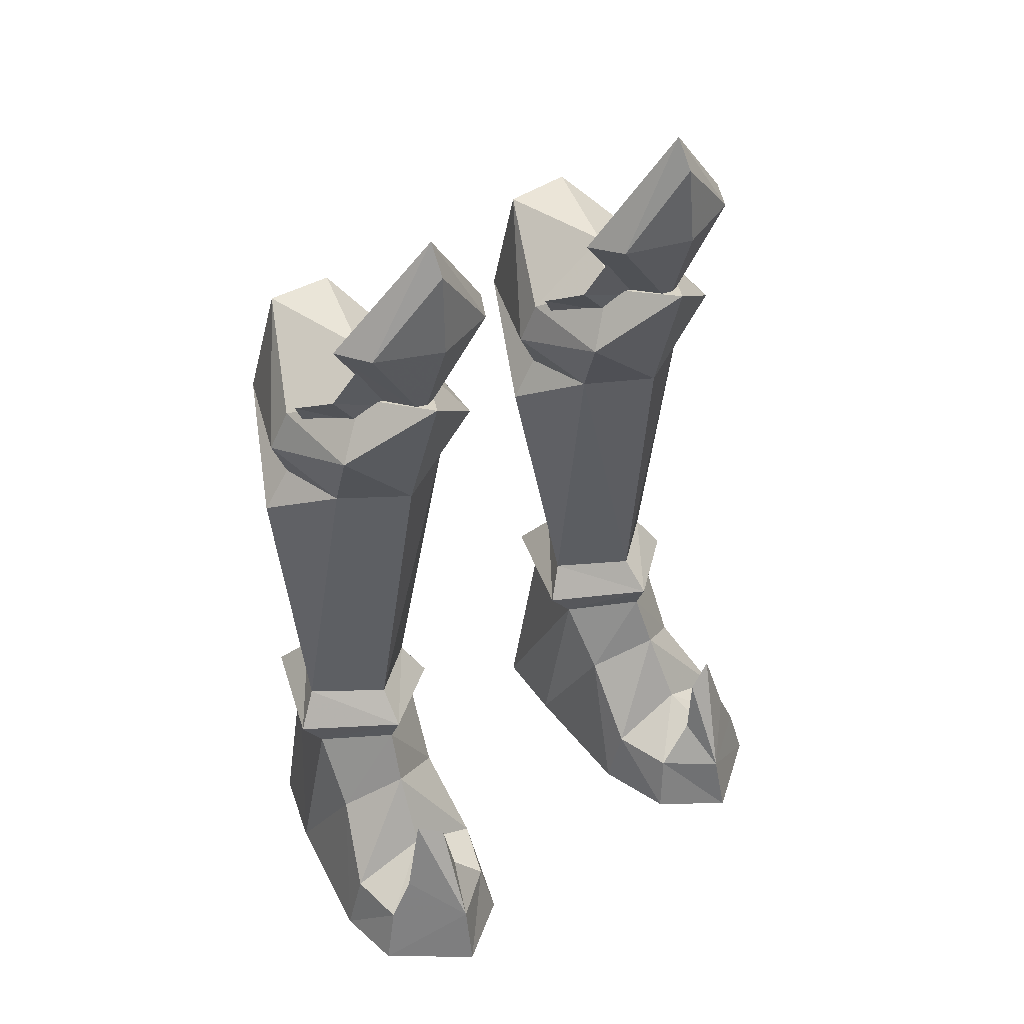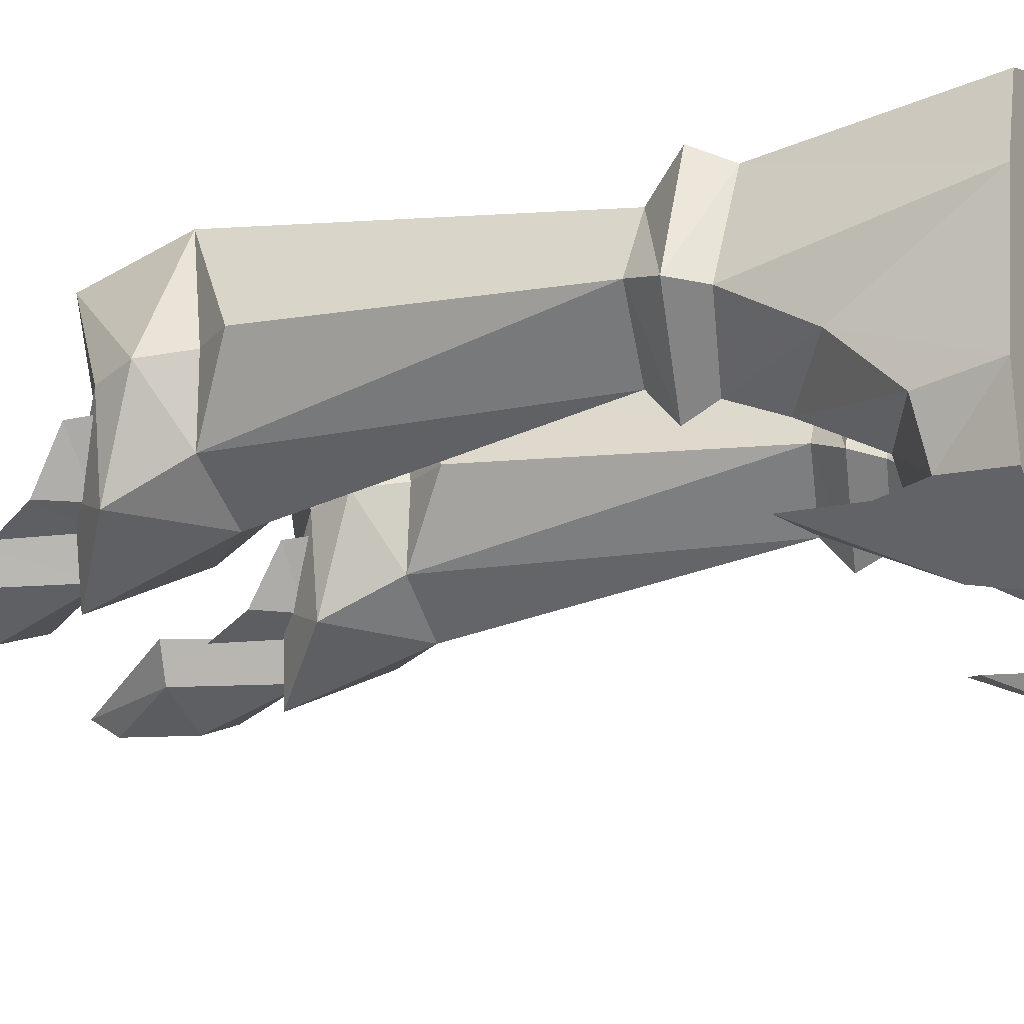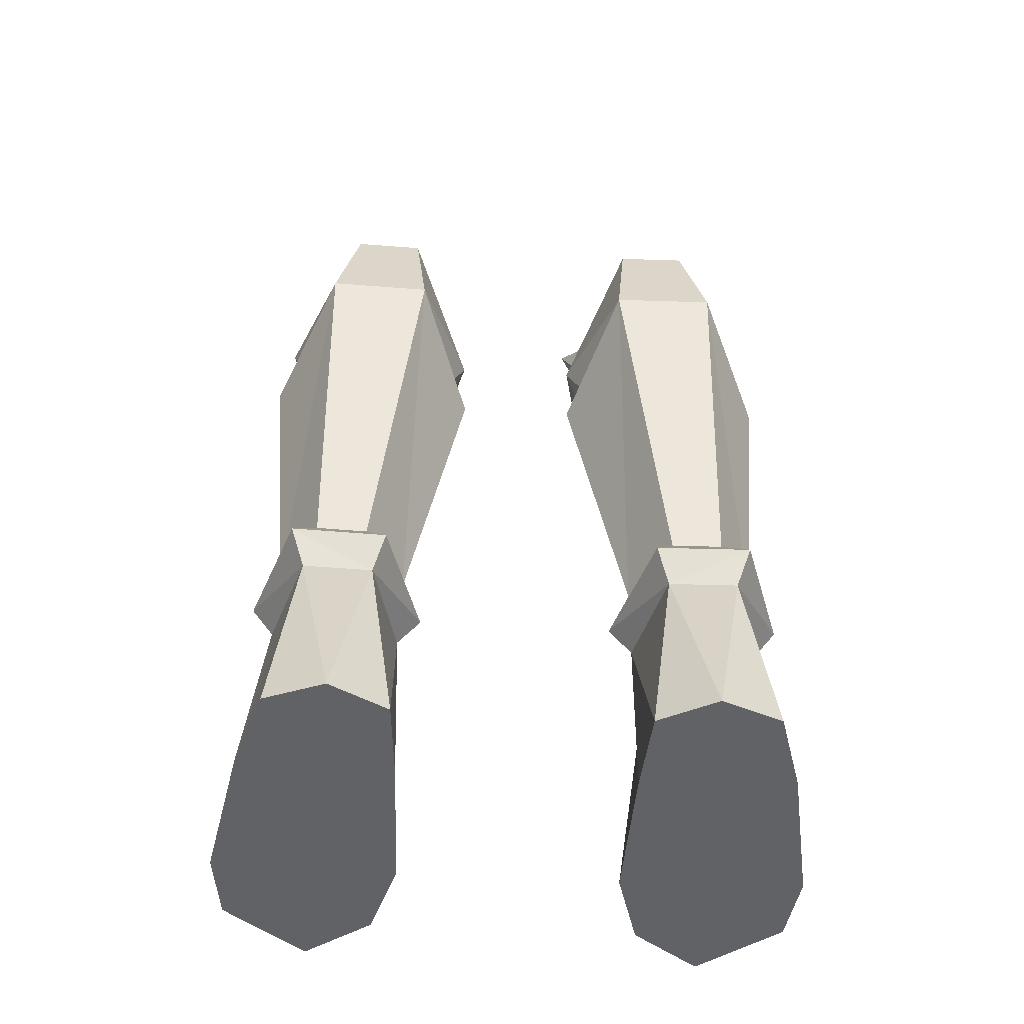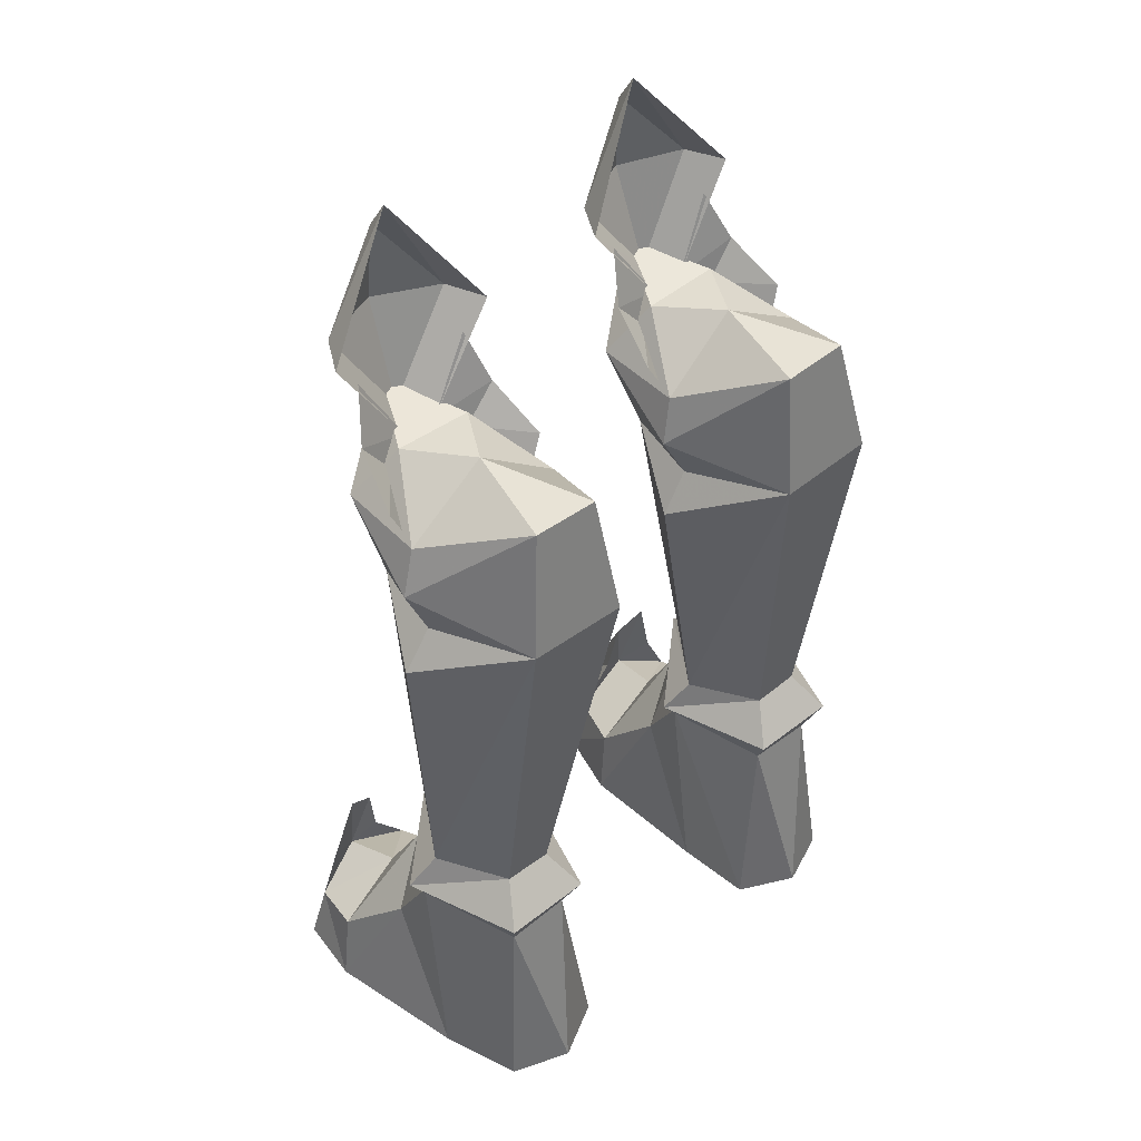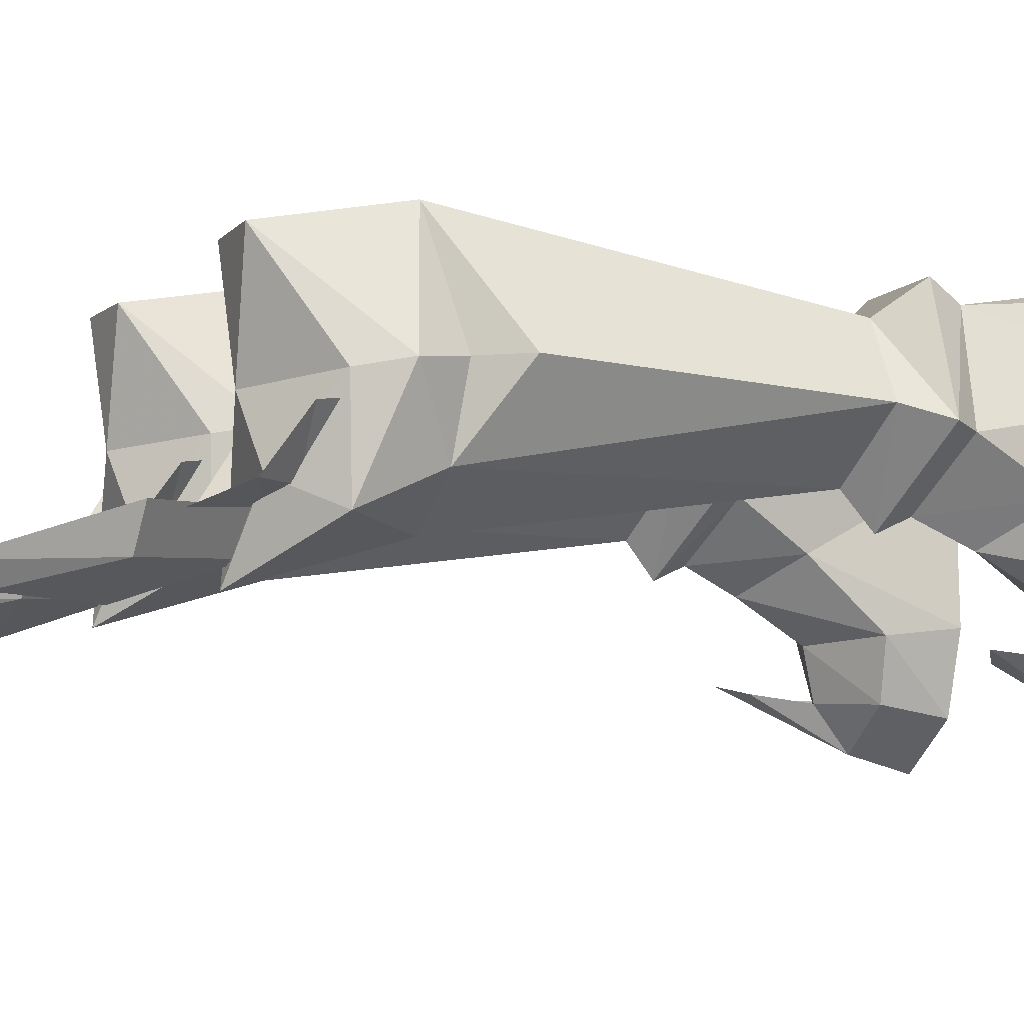
<metadata>
{"format":"obj","ext":"obj","renderer":"f3d","projection":"perspective","resolution":1024,"background":"white","views":[{"elev":43.4,"azim":-36.2,"up":"+Z"},{"elev":-19.2,"azim":115.5,"up":"+Y"},{"elev":-50.5,"azim":176.5,"up":"+Z"},{"elev":44.5,"azim":137.5,"up":"+Z"},{"elev":-7.4,"azim":65.7,"up":"+Y"}]}
</metadata>
<code>
g summoner_shoe_female_94730
v -5.285 -1.319 24.06
v -2.221 -1.605 28.16
v -5.237 -2.522 25.11
v -4.931 -2.841 32.16
v -2.897 -2.836 28.31
v -2.221 -1.605 28.16
v -4.973 -3.491 31.17
v -4.973 -3.491 31.17
v -5.09 -3.712 28.45
v -2.897 -2.836 28.31
v -5.237 -2.522 25.11
v -2.897 -2.836 28.31
v -2.315 0.8154 24.34
v -2.671 -0.9602 25.55
v -3.734 -0.9432 24.34
v -4.653 -1.373 24.94
v -3.131 -1.719 27.25
v -2.706 0.9511 23.62
v -7.982 -1.617 28.41
v -7.982 -1.617 28.41
v -7.291 -2.844 28.5
v -7.291 -2.844 28.5
v -7.291 -2.844 28.5
v -8.229 0.8037 24.59
v -6.807 -0.9492 24.47
v -7.762 -0.9702 25.77
v -5.839 -1.376 24.99
v -7.153 -1.727 27.43
v -7.902 0.9409 23.84
v 5.275 -1.319 24.06
v 5.227 -2.522 25.11
v 2.21 -1.605 28.16
v 4.921 -2.841 32.16
v 2.21 -1.605 28.16
v 2.887 -2.836 28.31
v 4.962 -3.491 31.17
v 4.962 -3.491 31.17
v 2.887 -2.836 28.31
v 5.08 -3.712 28.45
v 5.227 -2.522 25.11
v 2.887 -2.836 28.31
v 3.724 -0.9432 24.34
v 2.661 -0.9602 25.55
v 2.304 0.8154 24.34
v 4.643 -1.373 24.94
v 3.121 -1.719 27.25
v 2.696 0.9511 23.62
v 7.972 -1.617 28.41
v 7.281 -2.844 28.5
v 7.972 -1.617 28.41
v 7.281 -2.844 28.5
v 7.281 -2.844 28.5
v 8.218 0.8038 24.59
v 7.751 -0.9702 25.77
v 6.797 -0.9492 24.47
v 5.828 -1.376 24.99
v 7.143 -1.727 27.43
v 7.891 0.9409 23.84
f 1 2 3
f 4 5 6
f 5 4 7
f 8 9 10
f 11 10 9
f 3 2 12
f 13 14 15
f 15 14 16
f 16 14 17
f 13 15 18
f 1 3 19
f 4 20 21
f 21 7 4
f 8 22 9
f 11 9 22
f 3 23 19
f 24 25 26
f 25 27 26
f 27 28 26
f 24 29 25
f 30 31 32
f 33 34 35
f 35 36 33
f 37 38 39
f 40 39 38
f 31 41 32
f 42 43 44
f 45 43 42
f 46 43 45
f 47 42 44
f 30 48 31
f 33 49 50
f 49 33 36
f 37 39 51
f 40 51 39
f 31 48 52
f 53 54 55
f 55 54 56
f 56 54 57
f 53 55 58
g summoner_shoe_female_94730
v -3.246 1.244 7.964
v -4.889 4.567 6.784
v -4.506 5.144 7.913
v -4.001 1.072 7.101
v -6.124 -1.223 8.806
v -6.177 -0.7363 7.762
v -3.927 1.807 9.161
v -6.124 -1.223 8.806
v -3.246 1.244 7.964
v -6.02 -0.1105 9.745
v -5.212 4.145 9.236
v -4.506 5.144 7.913
v -2.024 1.897 22.02
v -4.095 5.2 25.57
v -2.492 1.633 23.5
v -3.71 5.927 21.49
v -3.927 1.807 9.161
v -5.212 4.145 9.236
v -1.952 2.133 19.14
v -6.02 -0.1105 9.745
v -3.239 -0.4246 20.85
v -5.417 -1.813 20.99
v -2.739 -1.596 23.36
v -2.492 1.633 23.5
v -5.229 1.423 25.48
v -3.887 -0.7294 25.11
v -4.095 5.2 25.57
v -2.024 1.897 22.02
v -2.492 1.633 23.5
v -2.739 -1.596 23.36
v -5.206 -3.291 25.78
v -2.739 -1.596 23.36
v -3.887 -0.7294 25.11
v -2.806 2.125 20.52
v -3.71 5.927 21.49
v -5.206 -3.291 25.78
v -3.887 -0.7294 25.11
v -8.969 1.321 8.088
v -7.609 5.186 7.98
v -7.157 4.632 6.784
v -8.245 1.194 7.101
v -8.162 1.798 9.344
v -8.969 1.321 8.088
v -6.885 4.141 9.309
v -7.609 5.186 7.98
v -8.723 1.884 22.31
v -8.127 1.622 23.75
v -6.365 5.196 25.67
v -7.104 5.92 21.64
v -6.885 4.141 9.309
v -8.162 1.798 9.344
v -9.045 2.119 19.44
v -7.605 -0.4332 21.04
v -7.882 -1.606 23.58
v -8.127 1.622 23.75
v -6.589 -0.7347 25.23
v -6.365 5.196 25.67
v -8.723 1.884 22.31
v -7.882 -1.606 23.58
v -8.127 1.622 23.75
v -6.589 -0.7347 25.23
v -7.882 -1.606 23.58
v -8.074 2.114 20.75
v -7.104 5.92 21.64
v -6.589 -0.7347 25.23
v -7.609 5.186 7.98
v -6.885 4.141 9.309
v -7.609 5.186 7.98
v -7.157 4.632 6.784
v -3.71 5.927 21.49
v -5.212 4.145 9.236
v -4.095 5.2 25.57
v -6.589 -0.7347 25.23
v -6.365 5.196 25.67
v -6.589 -0.7347 25.23
v -5.206 -3.291 25.78
v -3.887 -0.7294 25.11
v -4.41 -5.088 -0.02915
v -4.055 -2.729 2.261
v -4.767 -4.703 2.061
v -3.63 -2.465 -0.02915
v -6.369 -1.551 5.987
v -9.137 -2.52 2.366
v -6.593 -2.904 3.597
v -8.257 -0.3212 4.526
v -6.49 -6.101 2.155
v -9.307 -4.627 -0.0285
v -6.605 -6.639 -0.02879
v -8.791 -4.368 2.039
v -9.631 -2.282 -0.0285
v -8.717 2.57 -0.02853
v -3.63 -2.465 -0.02915
v -8.717 2.57 -0.02853
v -3.784 2.294 -0.02915
v -9.631 -2.282 -0.0285
v -7.88 5.244 -0.02861
v -3.995 5.021 -0.02903
v -4.41 -5.088 -0.02915
v -9.307 -4.627 -0.0285
v -4.289 -0.4357 4.734
v -3.784 2.294 -0.02915
v -6.936 -4.963 2.977
v -7.157 4.632 6.784
v -8.245 1.194 7.101
v -7.88 5.244 -0.02861
v -4.001 1.072 7.101
v -3.995 5.021 -0.02903
v -4.889 4.567 6.784
v -6.177 -0.7363 7.762
v -6.936 -4.963 2.977
v -7.294 -4.131 6.207
v -6.331 -4.398 5.567
v -5.916 6 -0.02883
v -6.605 -6.639 -0.02879
v -4.767 -4.703 2.061
v -5.998 -4.646 3.617
v -6.49 -6.101 2.155
v -8.791 -4.368 2.039
v -6.49 -6.101 2.155
v -8.037 -4.453 3.625
v -6.331 -4.398 5.567
v -7.294 -4.131 6.207
v -6.936 -4.963 2.977
v -8.791 -4.368 2.039
v -8.037 -4.453 3.625
v -4.767 -4.703 2.061
v -5.998 -4.646 3.617
v -7.294 -4.131 6.207
v -7.294 -4.131 6.207
v -5.916 6 -0.02883
v -4.889 4.567 6.784
v -3.995 5.021 -0.02903
v 3.235 1.244 7.964
v 4.496 5.144 7.913
v 4.879 4.567 6.784
v 3.99 1.072 7.101
v 6.114 -1.223 8.806
v 6.166 -0.7363 7.762
v 3.917 1.807 9.161
v 3.235 1.244 7.964
v 6.114 -1.223 8.806
v 6.009 -0.1104 9.745
v 5.202 4.145 9.236
v 4.496 5.144 7.913
v 2.014 1.897 22.02
v 2.482 1.633 23.5
v 4.085 5.2 25.57
v 3.7 5.927 21.49
v 5.202 4.145 9.236
v 3.917 1.807 9.161
v 1.942 2.133 19.14
v 6.009 -0.1104 9.745
v 5.407 -1.813 20.99
v 3.228 -0.4246 20.85
v 2.728 -1.596 23.36
v 2.482 1.633 23.5
v 3.877 -0.7294 25.11
v 5.219 1.423 25.48
v 4.085 5.2 25.57
v 2.014 1.897 22.02
v 2.728 -1.596 23.36
v 2.482 1.633 23.5
v 5.196 -3.291 25.78
v 3.877 -0.7294 25.11
v 2.728 -1.596 23.36
v 2.796 2.125 20.52
v 3.7 5.927 21.49
v 5.196 -3.291 25.78
v 3.877 -0.7294 25.11
v 8.959 1.321 8.088
v 7.147 4.632 6.784
v 7.599 5.186 7.98
v 8.235 1.194 7.101
v 8.152 1.798 9.344
v 8.959 1.321 8.088
v 6.874 4.141 9.309
v 7.599 5.186 7.98
v 8.713 1.884 22.31
v 6.355 5.196 25.67
v 8.117 1.622 23.75
v 7.094 5.92 21.64
v 8.152 1.798 9.344
v 6.874 4.141 9.309
v 9.034 2.119 19.44
v 7.595 -0.4332 21.04
v 7.871 -1.606 23.58
v 8.117 1.622 23.75
v 6.579 -0.7347 25.23
v 6.355 5.196 25.67
v 8.713 1.884 22.31
v 8.117 1.622 23.75
v 7.871 -1.606 23.58
v 7.871 -1.606 23.58
v 6.579 -0.7347 25.23
v 8.064 2.114 20.75
v 7.094 5.92 21.64
v 6.579 -0.7347 25.23
v 6.874 4.141 9.309
v 7.599 5.186 7.98
v 7.599 5.186 7.98
v 7.147 4.632 6.784
v 3.7 5.927 21.49
v 5.202 4.145 9.236
v 4.085 5.2 25.57
v 6.579 -0.7347 25.23
v 6.355 5.196 25.67
v 6.579 -0.7347 25.23
v 3.877 -0.7294 25.11
v 5.196 -3.291 25.78
v 4.4 -5.088 -0.02915
v 4.757 -4.703 2.061
v 4.045 -2.729 2.261
v 3.62 -2.465 -0.02916
v 6.359 -1.551 5.987
v 6.583 -2.904 3.597
v 9.127 -2.52 2.366
v 8.247 -0.3212 4.526
v 6.48 -6.101 2.155
v 6.595 -6.639 -0.02879
v 9.297 -4.627 -0.02849
v 8.781 -4.368 2.039
v 9.621 -2.282 -0.02849
v 8.707 2.57 -0.02852
v 3.62 -2.465 -0.02916
v 3.773 2.294 -0.02916
v 8.707 2.57 -0.02852
v 9.621 -2.282 -0.02849
v 7.869 5.244 -0.02861
v 3.984 5.021 -0.02904
v 4.4 -5.088 -0.02915
v 9.297 -4.627 -0.02849
v 4.279 -0.4357 4.734
v 3.773 2.294 -0.02916
v 6.926 -4.963 2.977
v 7.147 4.632 6.784
v 8.235 1.194 7.101
v 7.869 5.244 -0.02861
v 3.99 1.072 7.101
v 4.879 4.567 6.784
v 3.984 5.021 -0.02904
v 6.166 -0.7363 7.762
v 6.926 -4.963 2.977
v 6.321 -4.398 5.567
v 7.284 -4.131 6.207
v 5.906 6 -0.02883
v 6.595 -6.639 -0.02879
v 4.757 -4.703 2.061
v 6.48 -6.101 2.155
v 5.988 -4.646 3.617
v 8.781 -4.368 2.039
v 8.027 -4.453 3.625
v 6.48 -6.101 2.155
v 6.321 -4.398 5.567
v 7.284 -4.131 6.207
v 6.926 -4.963 2.977
v 8.027 -4.453 3.625
v 8.781 -4.368 2.039
v 4.757 -4.703 2.061
v 5.988 -4.646 3.617
v 7.284 -4.131 6.207
v 7.284 -4.131 6.207
v 5.906 6 -0.02883
v 4.879 4.567 6.784
v 3.984 5.021 -0.02904
f 59 60 61
f 60 59 62
f 63 62 59
f 62 63 64
f 65 66 67
f 66 65 68
f 69 67 70
f 67 69 65
f 71 72 73
f 72 71 74
f 74 75 76
f 77 75 74
f 78 79 80
f 79 78 75
f 79 81 80
f 82 83 84
f 85 83 82
f 86 87 88
f 89 90 91
f 75 77 79
f 71 81 79
f 79 92 71
f 93 71 92
f 79 77 92
f 77 93 92
f 80 81 94
f 88 87 95
f 96 97 98
f 98 99 96
f 63 96 99
f 99 64 63
f 100 101 66
f 66 68 100
f 102 103 101
f 101 100 102
f 104 105 106
f 106 107 104
f 107 108 109
f 110 107 109
f 78 80 111
f 111 109 78
f 111 80 112
f 113 114 83
f 115 113 83
f 116 117 118
f 89 119 120
f 109 111 110
f 104 111 112
f 111 104 121
f 122 121 104
f 111 121 110
f 110 121 122
f 80 94 112
f 117 123 118
f 69 124 125
f 124 69 70
f 60 126 61
f 126 60 127
f 128 108 107
f 108 128 129
f 130 107 106
f 107 130 128
f 84 83 131
f 132 83 85
f 133 134 135
f 136 137 138
f 137 136 139
f 140 141 142
f 141 140 143
f 144 145 146
f 145 144 147
f 143 148 141
f 148 143 149
f 150 151 152
f 151 150 153
f 154 152 151
f 152 154 155
f 138 146 136
f 146 138 144
f 147 148 145
f 148 147 141
f 156 153 150
f 153 156 157
f 140 137 158
f 137 140 142
f 158 139 159
f 139 158 137
f 142 147 160
f 147 142 141
f 138 142 160
f 142 138 137
f 161 149 162
f 149 161 163
f 164 165 166
f 165 164 159
f 158 167 140
f 167 158 164
f 143 167 162
f 167 143 140
f 168 169 170
f 154 171 155
f 172 157 156
f 173 174 175
f 176 177 178
f 179 180 175
f 181 182 183
f 184 168 185
f 178 177 186
f 181 183 187
f 168 170 185
f 174 179 175
f 162 149 143
f 163 161 188
f 188 161 189
f 190 188 189
f 158 159 164
f 191 192 193
f 193 194 191
f 195 191 194
f 194 196 195
f 197 198 199
f 199 200 197
f 201 202 198
f 198 197 201
f 203 204 205
f 205 206 203
f 206 207 208
f 209 206 208
f 210 211 212
f 212 208 210
f 212 211 213
f 214 215 216
f 217 214 216
f 218 219 220
f 221 222 223
f 208 212 209
f 203 212 213
f 212 203 224
f 225 224 203
f 212 224 209
f 209 224 225
f 211 226 213
f 219 227 220
f 228 229 230
f 229 228 231
f 195 231 228
f 231 195 196
f 232 199 233
f 199 232 200
f 234 233 235
f 233 234 232
f 236 237 238
f 237 236 239
f 239 240 241
f 242 240 239
f 210 243 211
f 243 210 240
f 243 244 211
f 245 216 246
f 247 216 245
f 248 249 250
f 221 251 252
f 240 242 243
f 236 244 243
f 243 253 236
f 254 236 253
f 243 242 253
f 242 254 253
f 211 244 226
f 250 249 255
f 201 256 257
f 257 202 201
f 193 192 258
f 258 259 193
f 260 239 241
f 241 261 260
f 262 237 239
f 239 260 262
f 215 263 216
f 264 217 216
f 265 266 267
f 268 269 270
f 270 271 268
f 272 273 274
f 274 275 272
f 276 277 278
f 278 279 276
f 275 274 280
f 280 281 275
f 282 283 284
f 284 285 282
f 286 284 283
f 283 287 286
f 269 268 277
f 277 276 269
f 279 278 280
f 280 274 279
f 288 282 285
f 285 289 288
f 272 290 270
f 270 273 272
f 290 291 271
f 271 270 290
f 273 292 279
f 279 274 273
f 269 292 273
f 273 270 269
f 293 294 281
f 281 295 293
f 296 297 298
f 298 291 296
f 290 272 299
f 299 296 290
f 275 294 299
f 299 272 275
f 300 301 302
f 286 287 303
f 304 288 289
f 305 306 307
f 308 309 310
f 311 306 312
f 313 314 315
f 316 317 300
f 309 318 310
f 313 319 314
f 300 317 301
f 307 306 311
f 294 275 281
f 295 320 293
f 320 321 293
f 322 321 320
f 290 296 291

</code>
